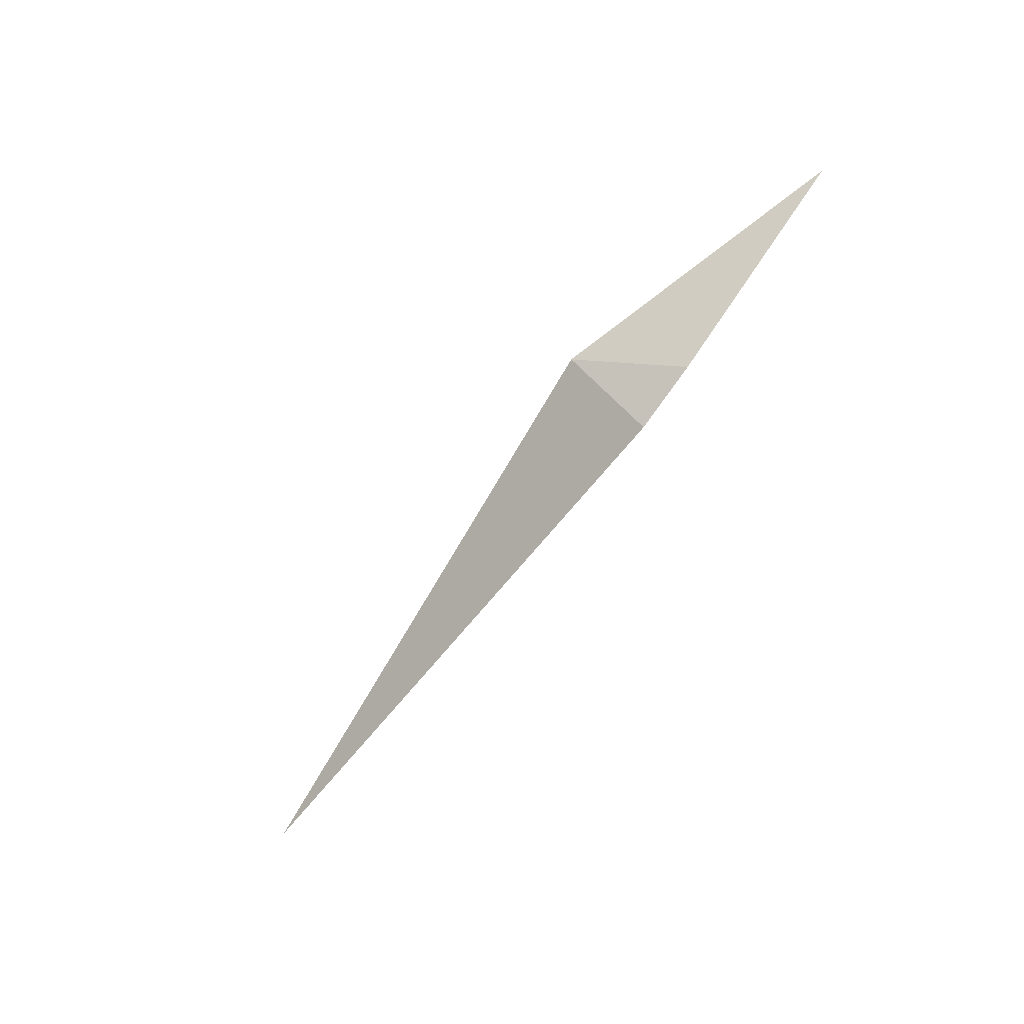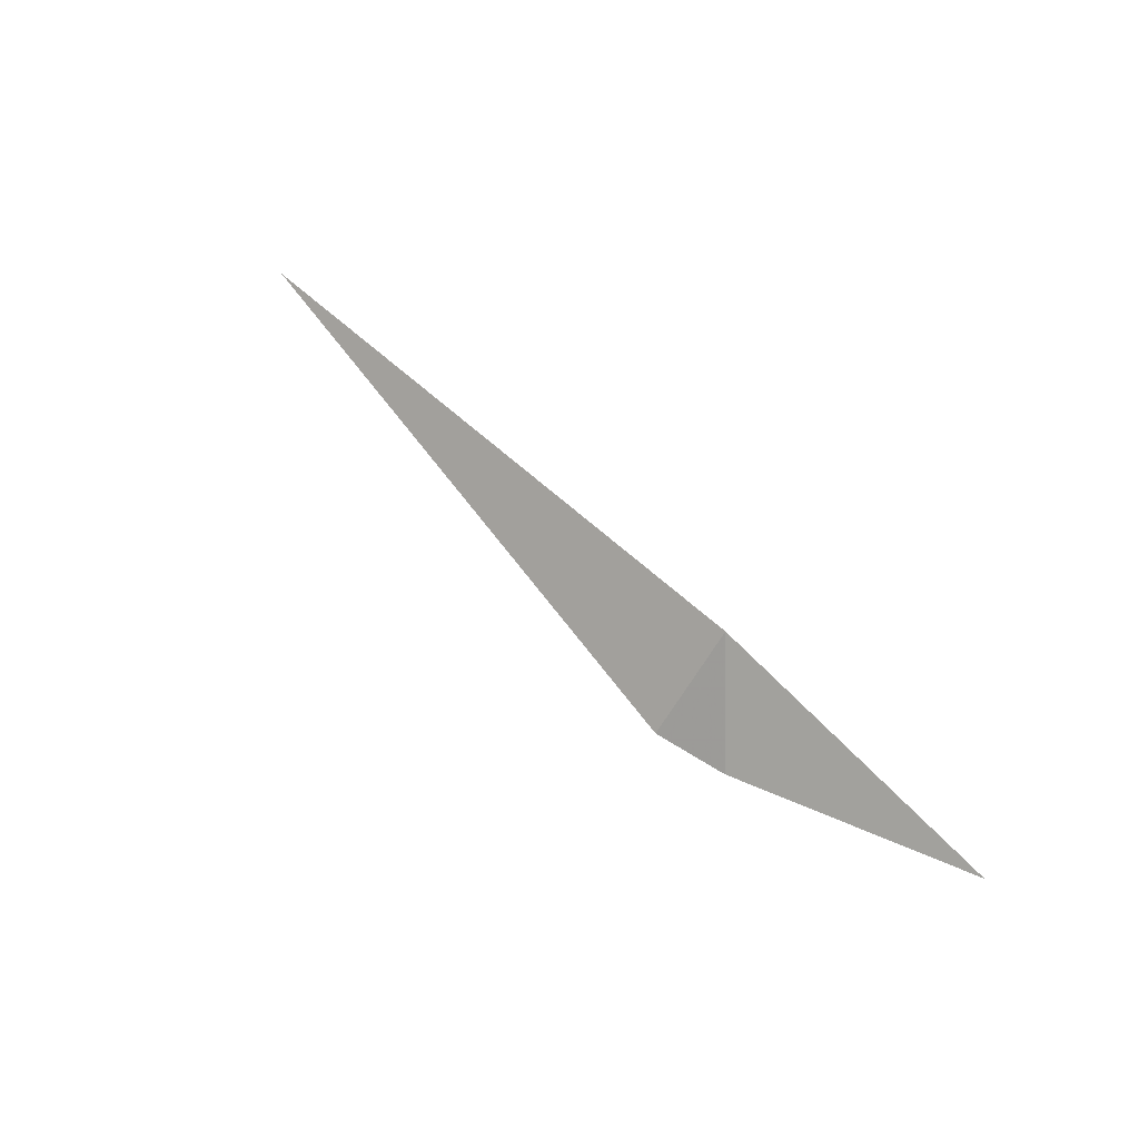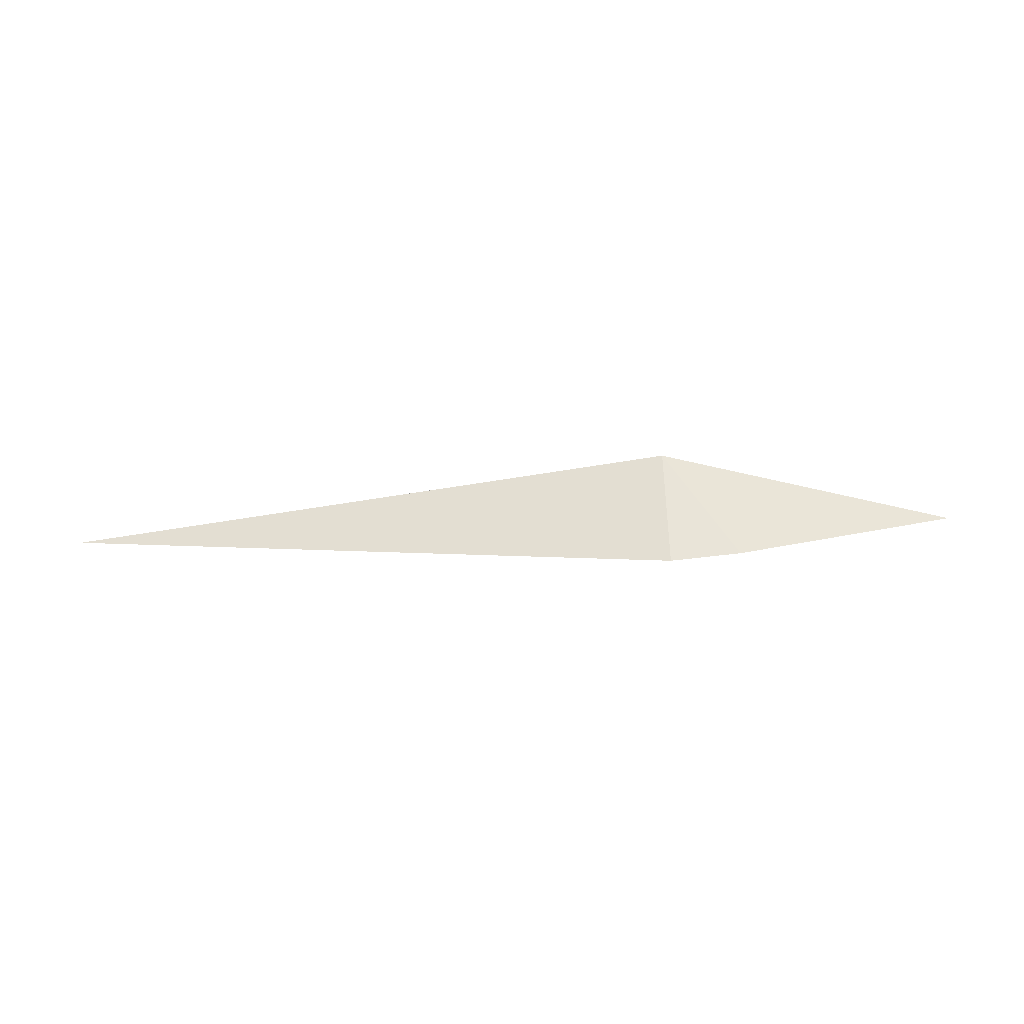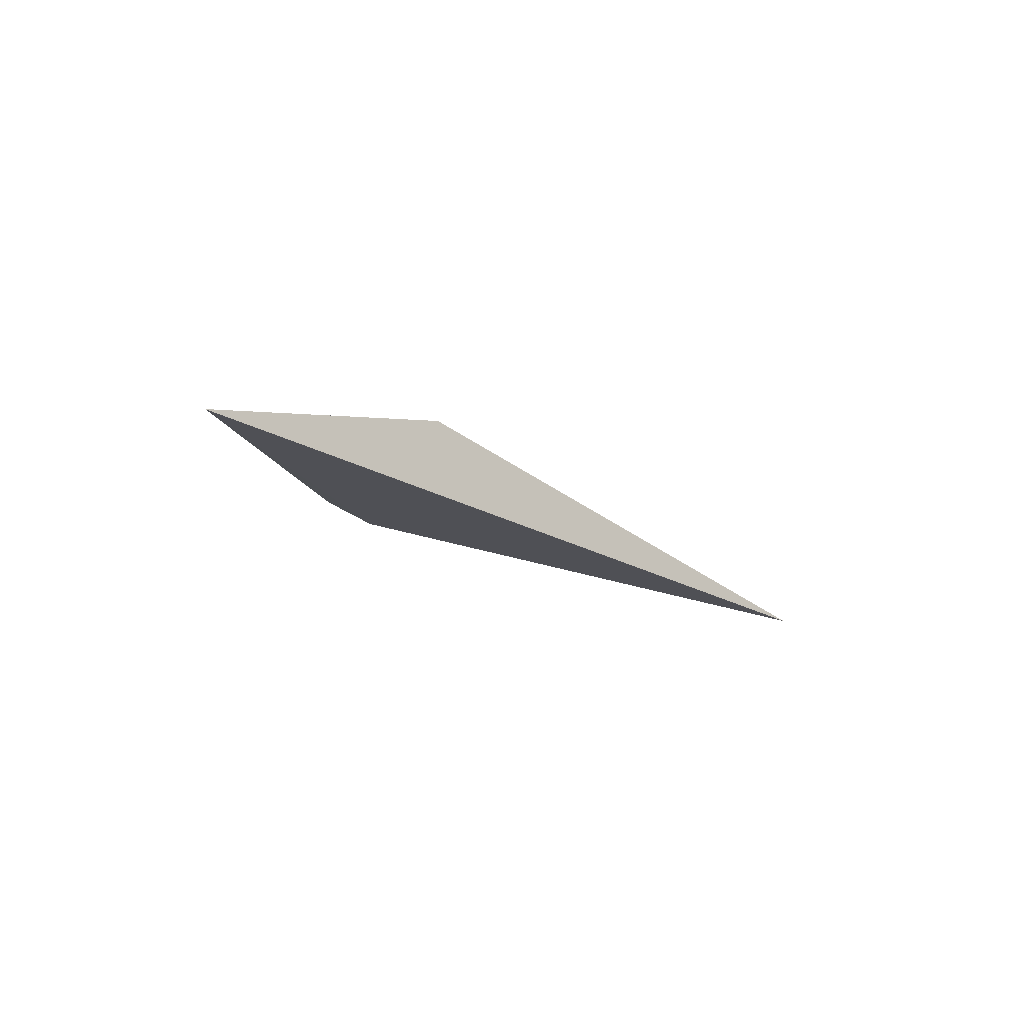
<metadata>
{"format":"obj","ext":"obj","renderer":"f3d","projection":"perspective","resolution":1024,"background":"white","views":[{"elev":-74.7,"azim":-127.0,"up":"+Z"},{"elev":62.7,"azim":-135.9,"up":"+Y"},{"elev":-73.0,"azim":-177.4,"up":"+Z"},{"elev":-18.6,"azim":-51.2,"up":"+Y"}]}
</metadata>
<code>
v -0.002373 0.01945 -0.01986
v -0.002373 0.02074 -0.01857
v 0.006915 0.01966 -0.01835
v -0.006911 0.01945 -0.01835
v -0.003454 0.01945 -0.01965
f 2 5 4
f 1 5 2
f 3 1 2
f 3 2 4
f 1 3 4
f 5 1 4

</code>
